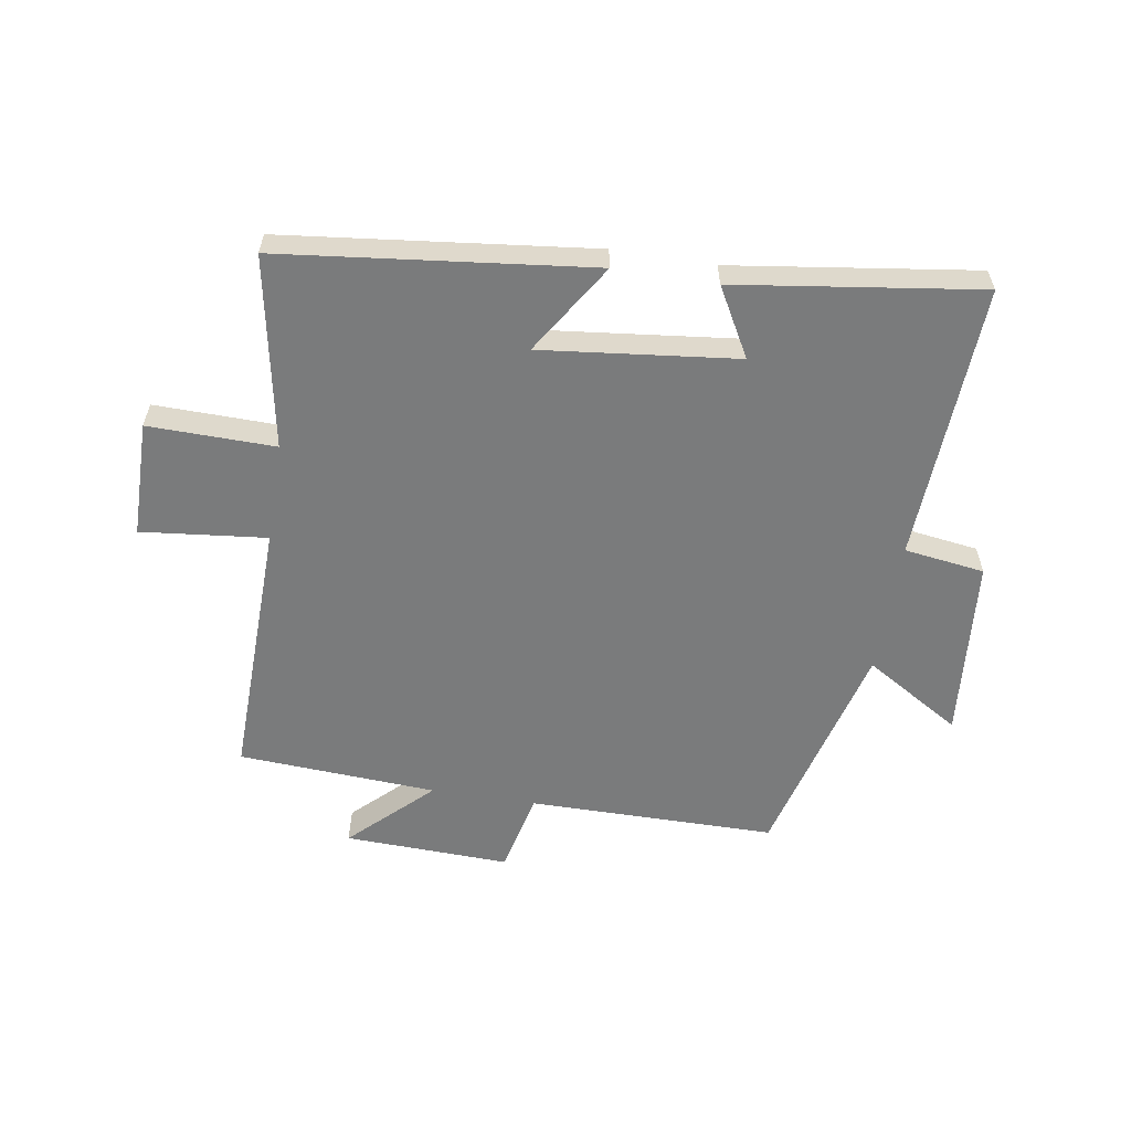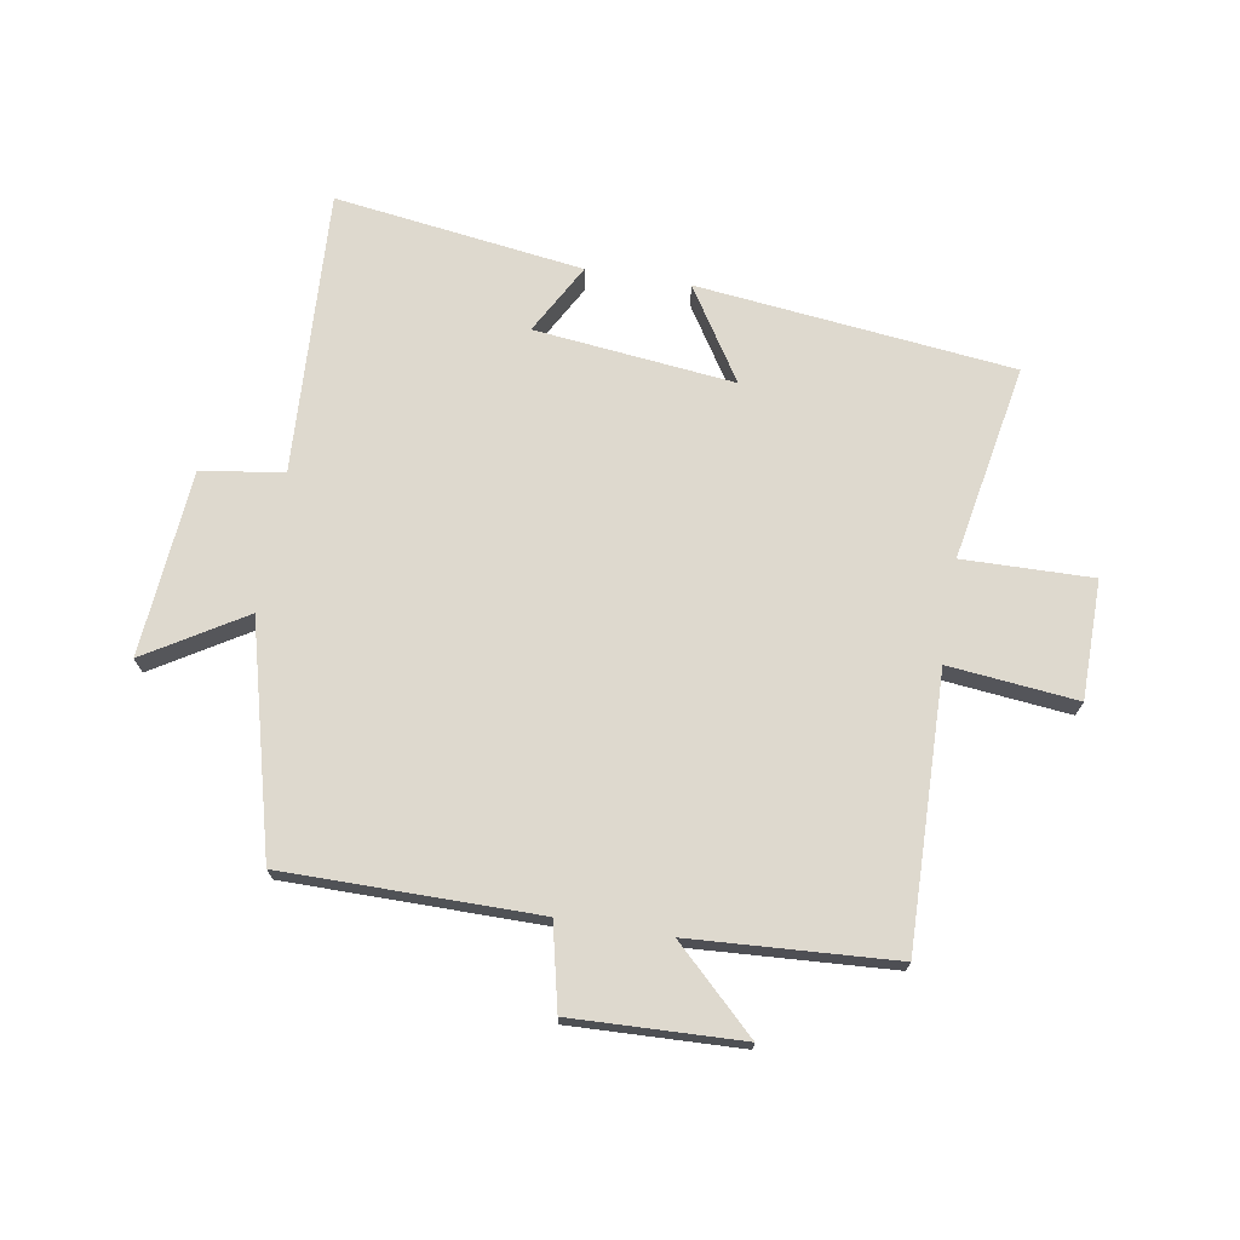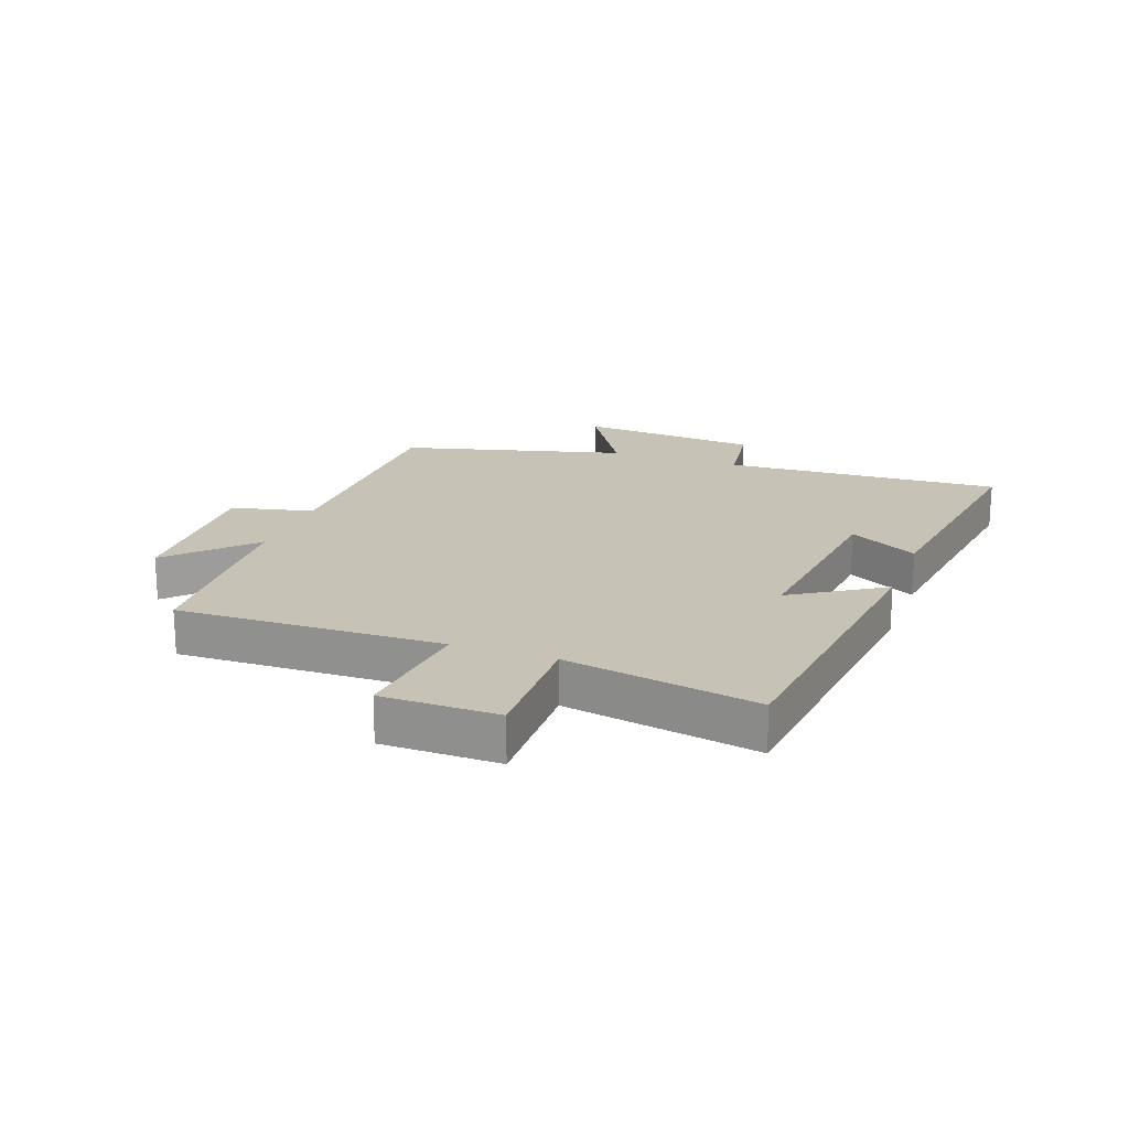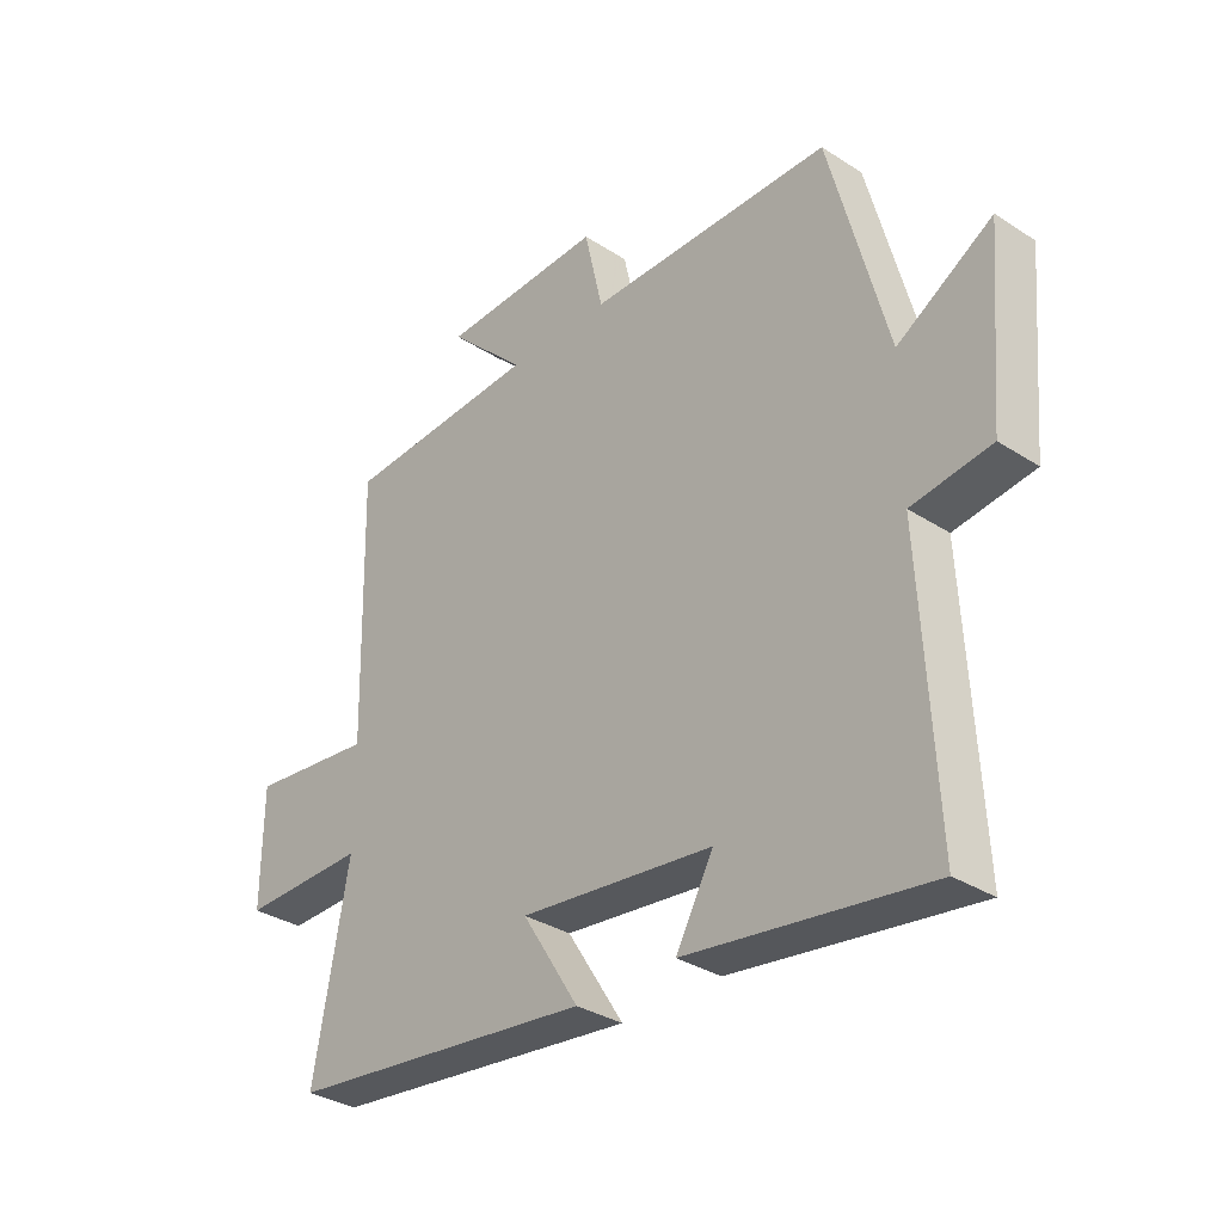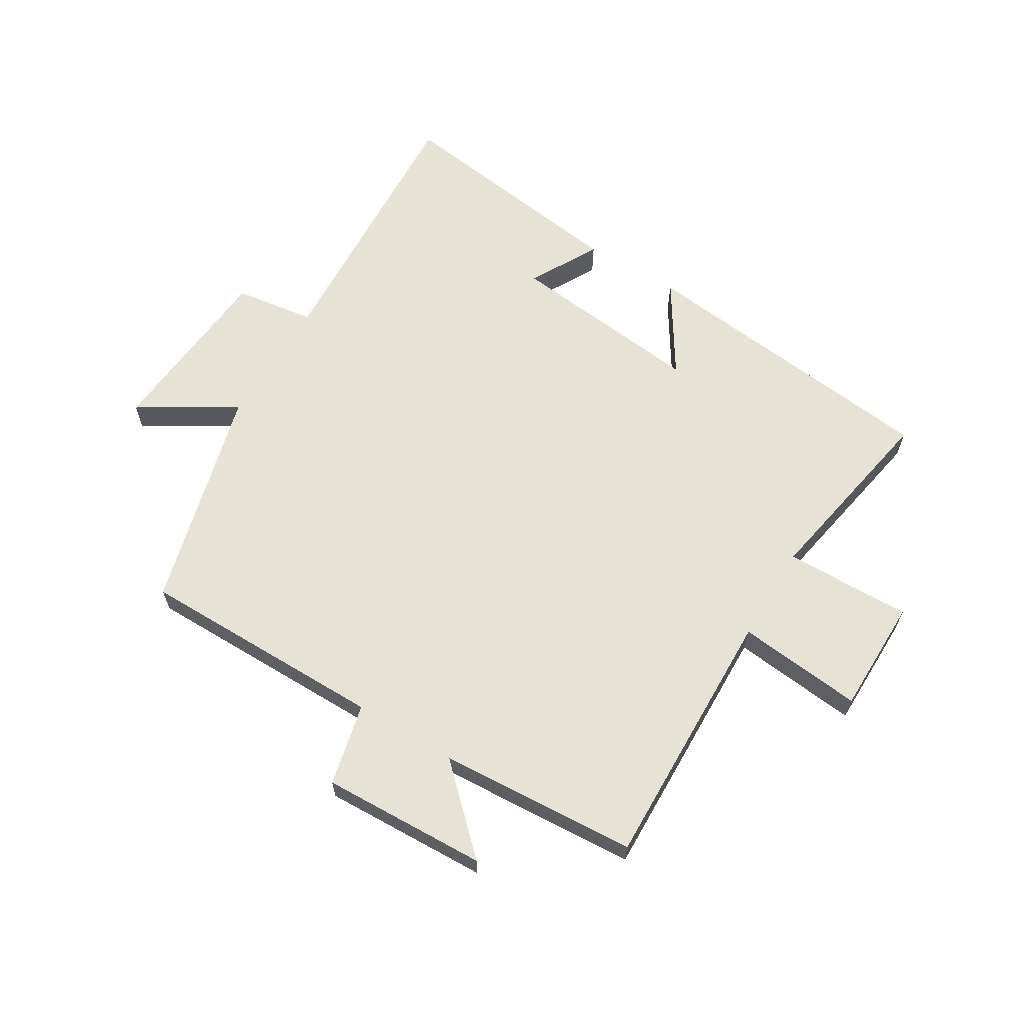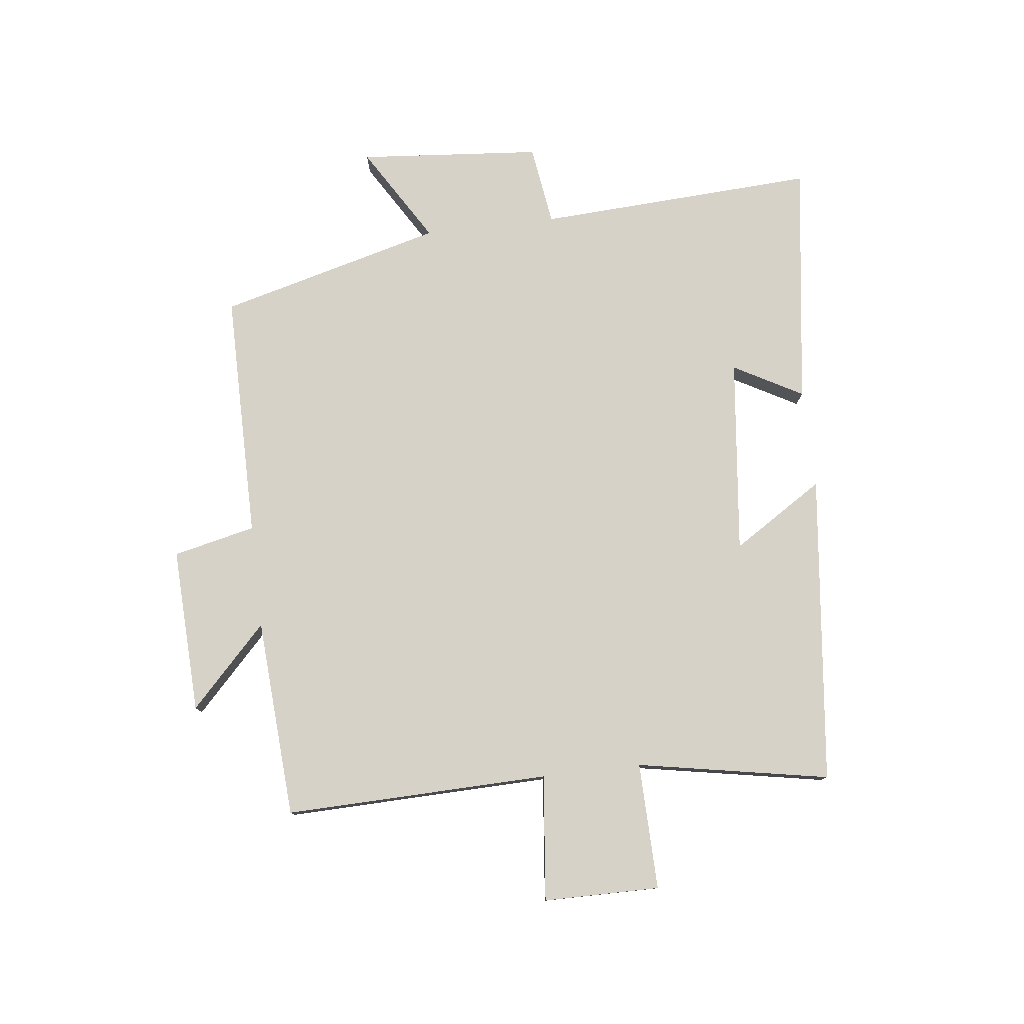
<metadata>
{"format":"obj","ext":"obj","renderer":"f3d","projection":"perspective","resolution":1024,"background":"white","views":[{"elev":-58.3,"azim":170.9,"up":"+Y"},{"elev":71.4,"azim":9.5,"up":"+Y"},{"elev":19.2,"azim":110.0,"up":"+Y"},{"elev":-32.9,"azim":-131.7,"up":"+Z"},{"elev":63.5,"azim":31.1,"up":"+Y"},{"elev":78.4,"azim":83.2,"up":"+Y"}]}
</metadata>
<code>
v 0.51 0.07 0.48
v 0.5 0.07 0.042
v 0.708 0.07 0.064
v 0.71 0.07 -0.128
v 0.5 0.07 -0.124
v 0.559 0.07 -0.442
v 0.046 0.07 -0.5
v 0.141 0.07 -0.35
v -0.183 0.07 -0.386
v -0.12 0.07 -0.5
v -0.524 0.07 -0.556
v -0.5 0.07 -0.095
v -0.633 0.07 -0.076
v -0.659 0.07 0.226
v -0.5 0.07 0.129
v -0.403 0.07 0.499
v 0.007 0.07 0.5
v 0.038 0.07 0.636
v 0.312 0.07 0.626
v 0.181 0.07 0.5
v 0.51 0 0.48
v 0.5 0 0.042
v 0.708 0 0.064
v 0.71 0 -0.128
v 0.5 0 -0.124
v 0.559 0 -0.442
v 0.046 0 -0.5
v 0.141 0 -0.35
v -0.183 0 -0.386
v -0.12 0 -0.5
v -0.524 0 -0.556
v -0.5 0 -0.095
v -0.633 0 -0.076
v -0.659 0 0.226
v -0.5 0 0.129
v -0.403 0 0.499
v 0.007 0 0.5
v 0.038 0 0.636
v 0.312 0 0.626
v 0.181 0 0.5
f 17 18 19 20
f 15 16 17 20
f 15 20 1 2
f 12 13 14 15
f 12 15 2
f 9 10 11 12
f 8 9 12 2
f 5 6 7 8
f 5 8 2 3
f 3 4 5
f 40 39 38 37
f 40 37 36 35
f 22 21 40 35
f 35 34 33 32
f 22 35 32
f 32 31 30 29
f 22 32 29 28
f 28 27 26 25
f 23 22 28 25
f 25 24 23
f 1 21 22 2
f 2 22 23 3
f 3 23 24 4
f 4 24 25 5
f 5 25 26 6
f 6 26 27 7
f 7 27 28 8
f 8 28 29 9
f 9 29 30 10
f 10 30 31 11
f 11 31 32 12
f 12 32 33 13
f 13 33 34 14
f 14 34 35 15
f 15 35 36 16
f 16 36 37 17
f 17 37 38 18
f 18 38 39 19
f 19 39 40 20
f 20 40 21 1

</code>
